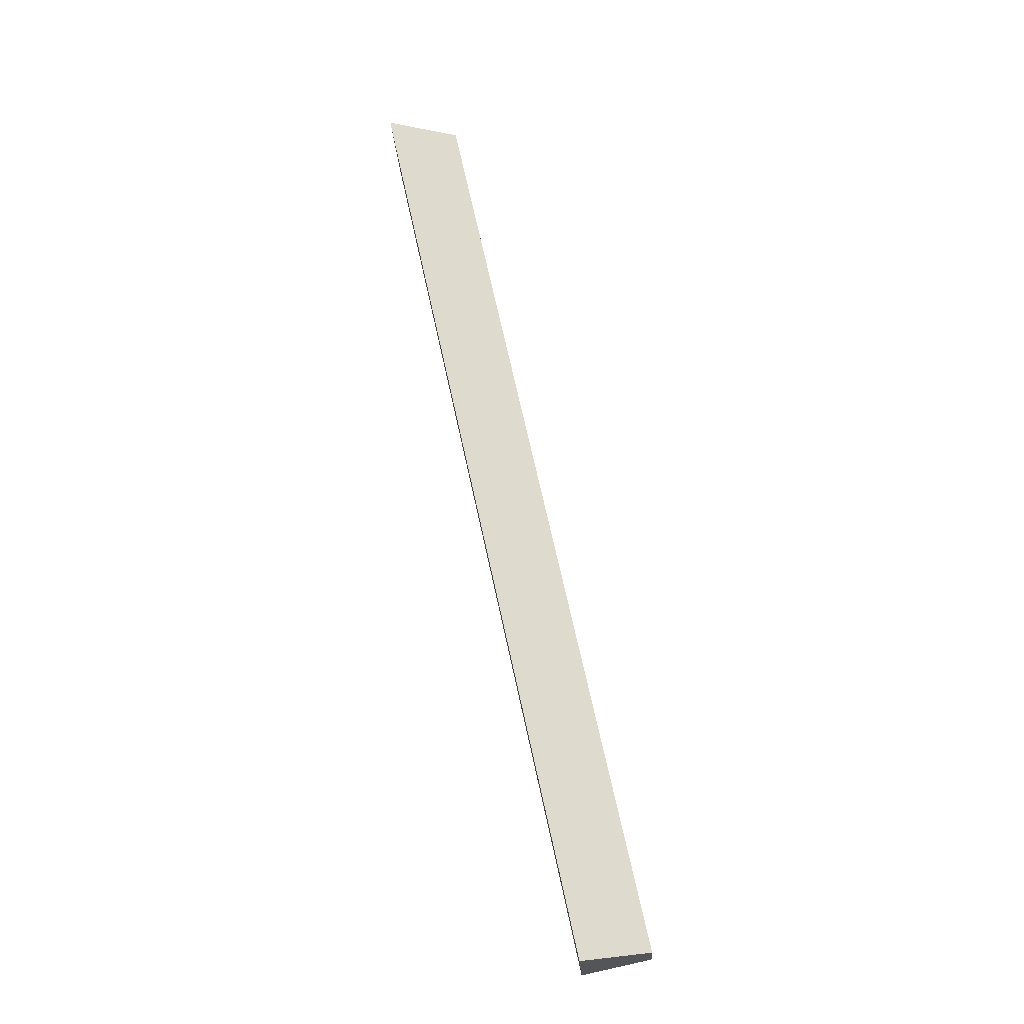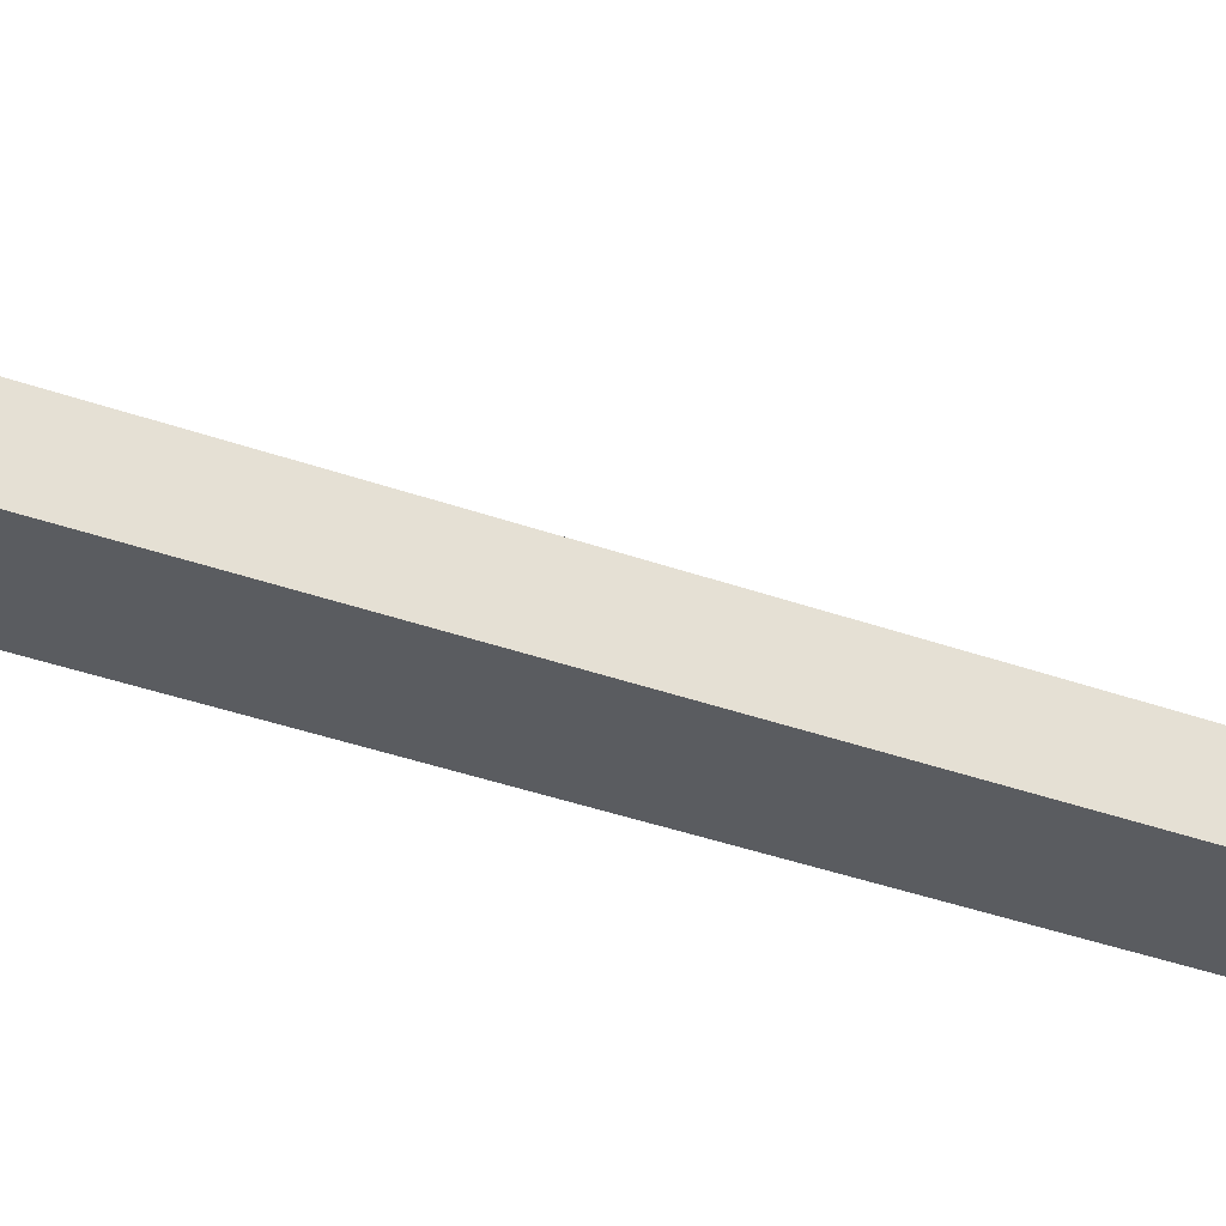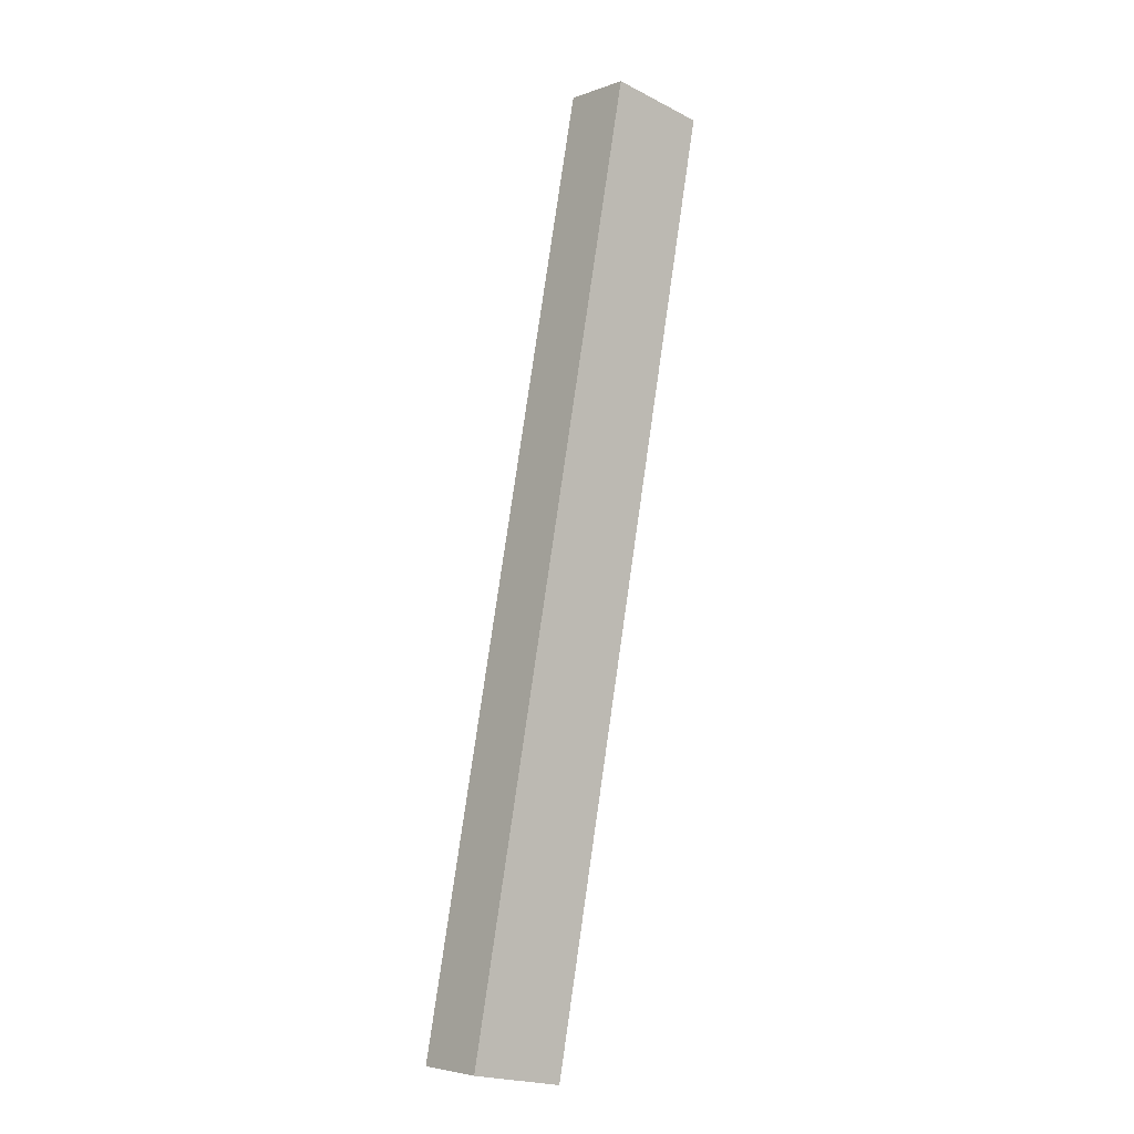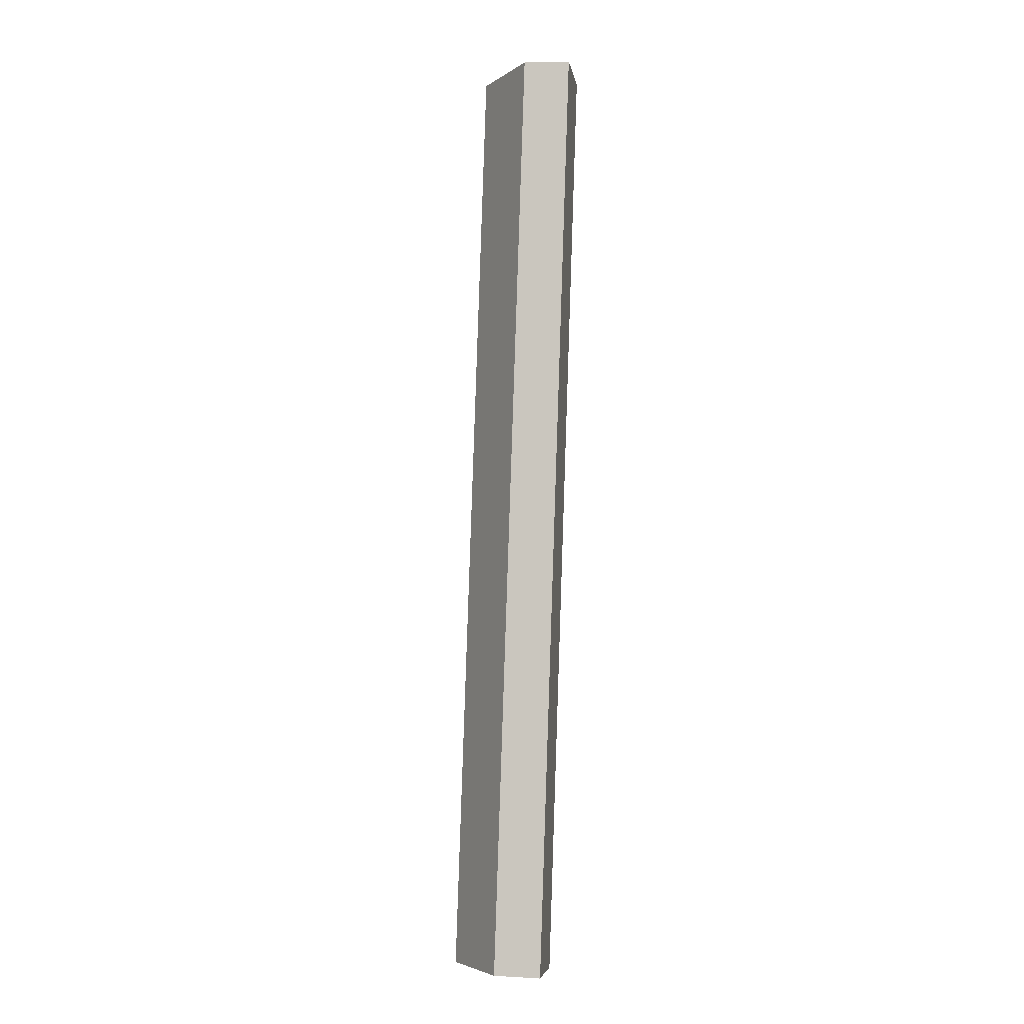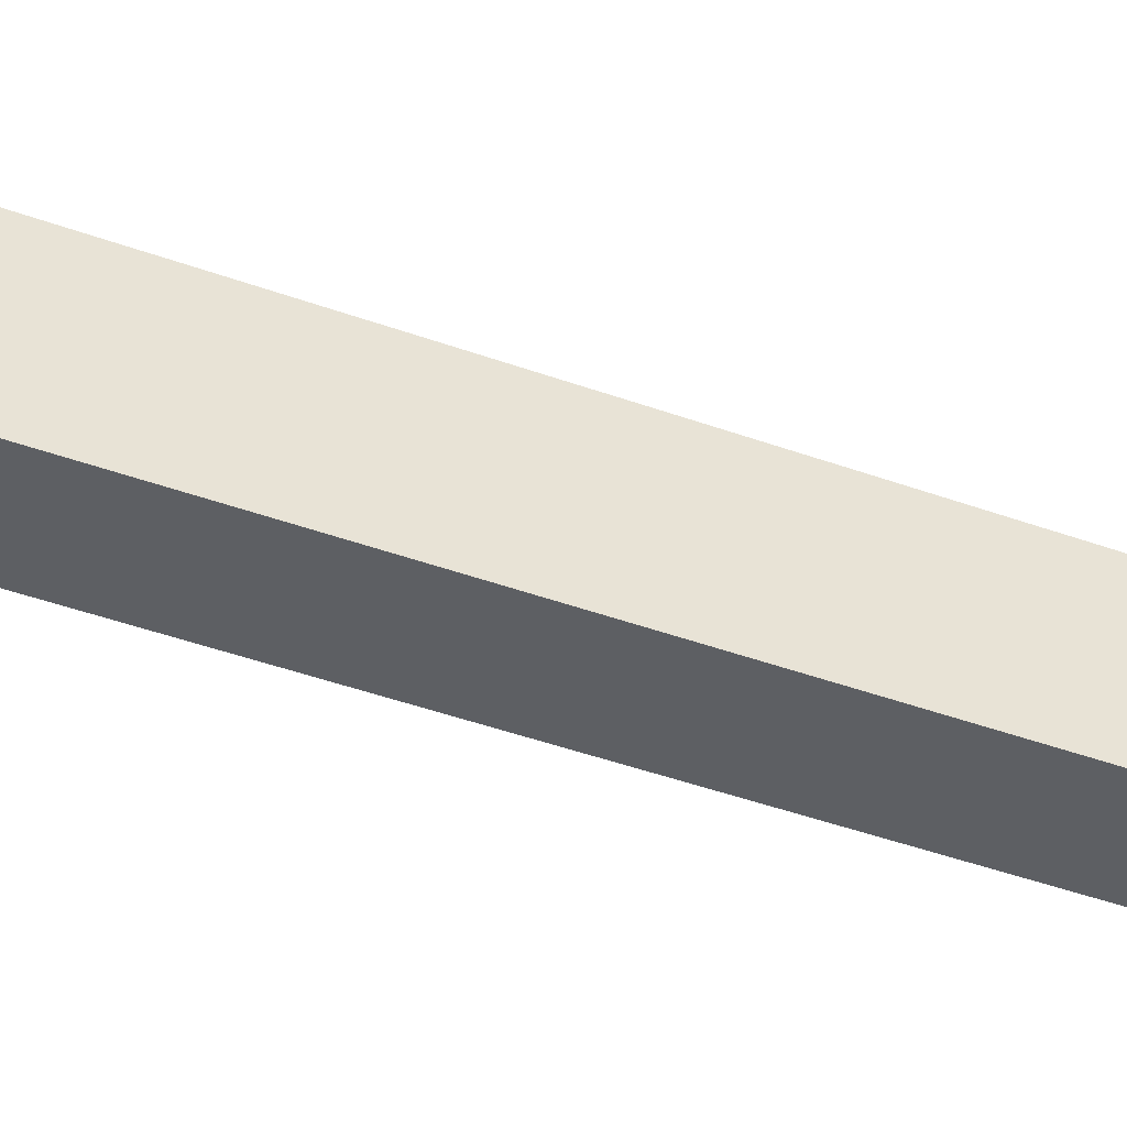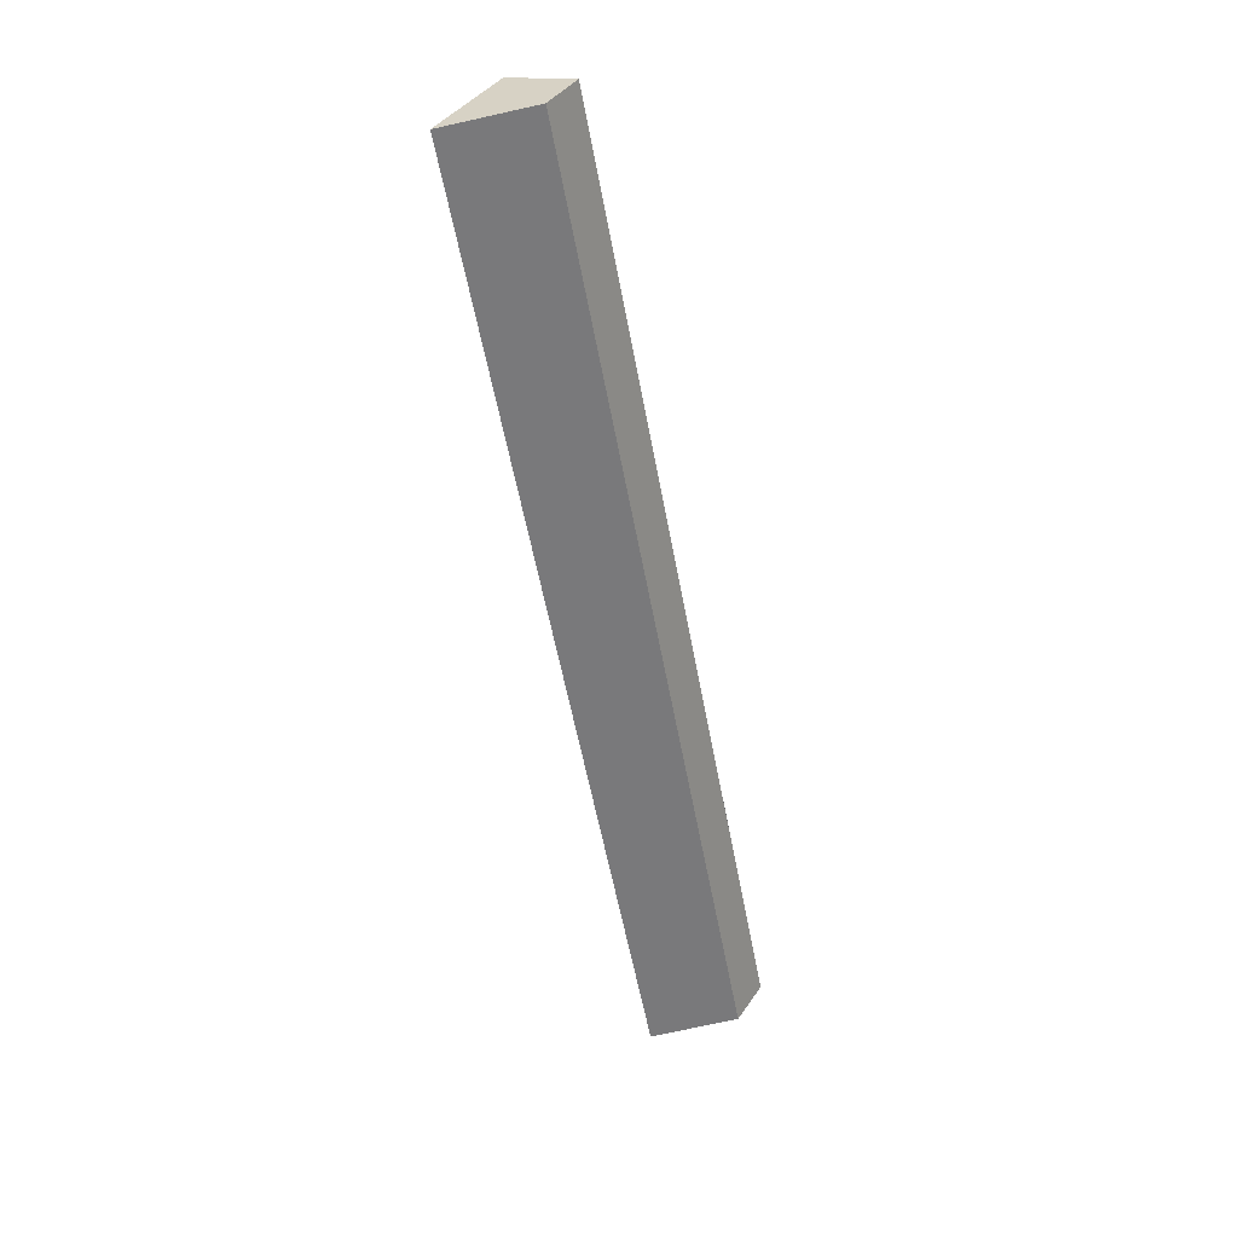
<metadata>
{"format":"obj","ext":"obj","renderer":"f3d","projection":"perspective","resolution":1024,"background":"white","views":[{"elev":-21.8,"azim":-176.8,"up":"+Z"},{"elev":-33.6,"azim":-104.7,"up":"+Y"},{"elev":-21.3,"azim":48.1,"up":"+Z"},{"elev":7.0,"azim":-80.9,"up":"+Z"},{"elev":-40.2,"azim":77.6,"up":"+Y"},{"elev":39.8,"azim":-149.3,"up":"+Z"}]}
</metadata>
<code>
v  4.006 5.816 -0.859
v  13.02 3.807 53.73
v  15.66 5.843 53.12
v  11.64 2.743 54.05
v  0.008 2.743 0.035
v  2.09 4.346 -0.448
v  0 2.743 1.68e-16
v  4.006 5.26e-17 -0.859
v  0 0 0
v  2.09 2.743e-17 -0.448
v  11.64 -3.31e-15 54.05
v  0.008 -2.143e-18 0.035
v  15.66 -3.253e-15 53.12
v  13.02 -3.29e-15 53.73
g defaultobject
f 1 2 3
f 2 1 4
f 4 1 5
f 5 1 6
f 5 6 7
f 8 6 1
f 6 8 7
f 7 8 9
f 9 8 10
f 9 5 7
f 5 9 4
f 4 9 11
f 11 9 12
f 2 13 3
f 13 2 4
f 13 4 11
f 13 11 14
f 13 1 3
f 1 13 8
f 10 12 9
f 12 10 11
f 11 10 8
f 11 8 14
f 14 8 13

</code>
